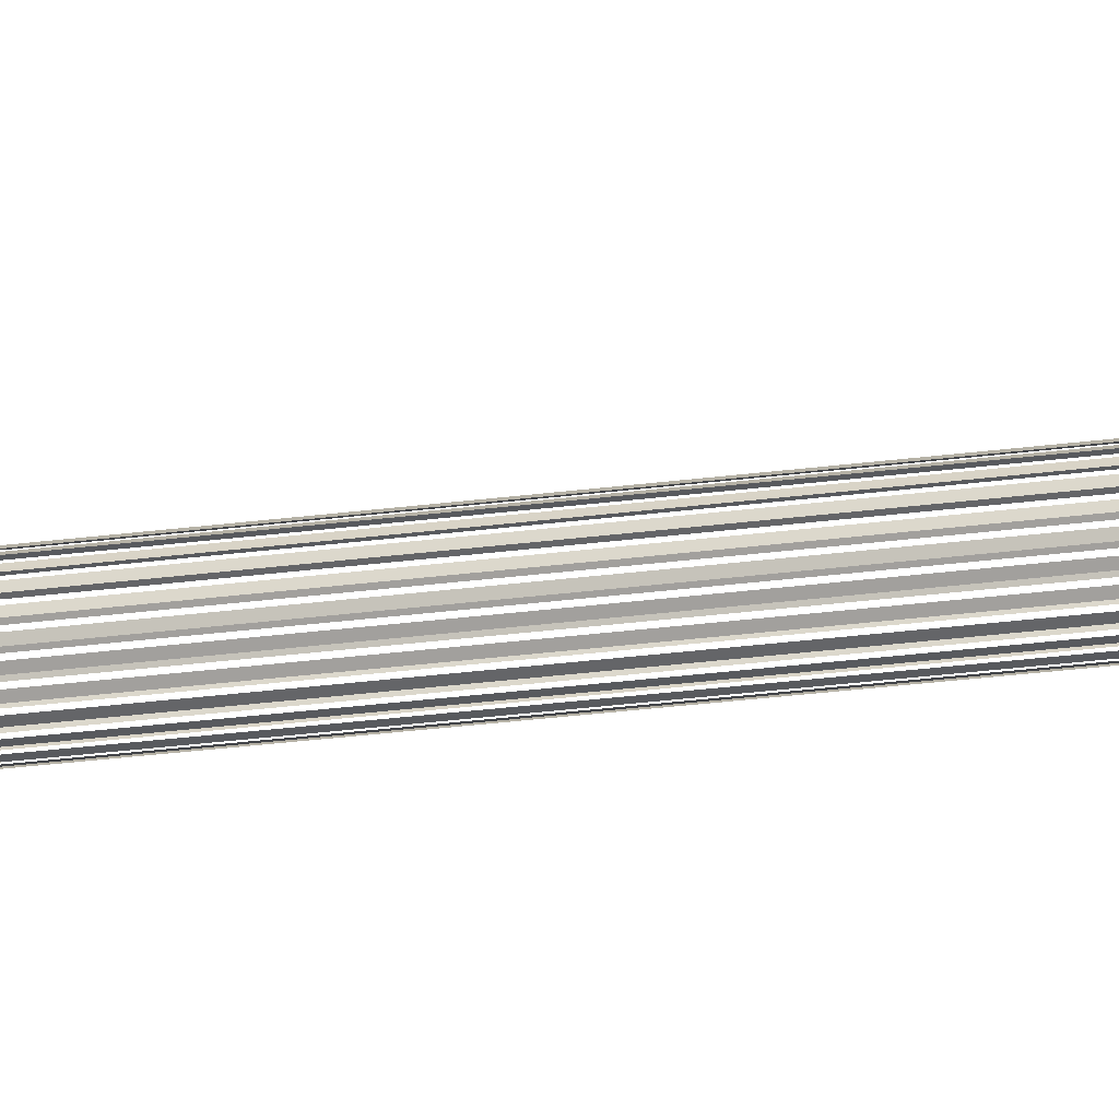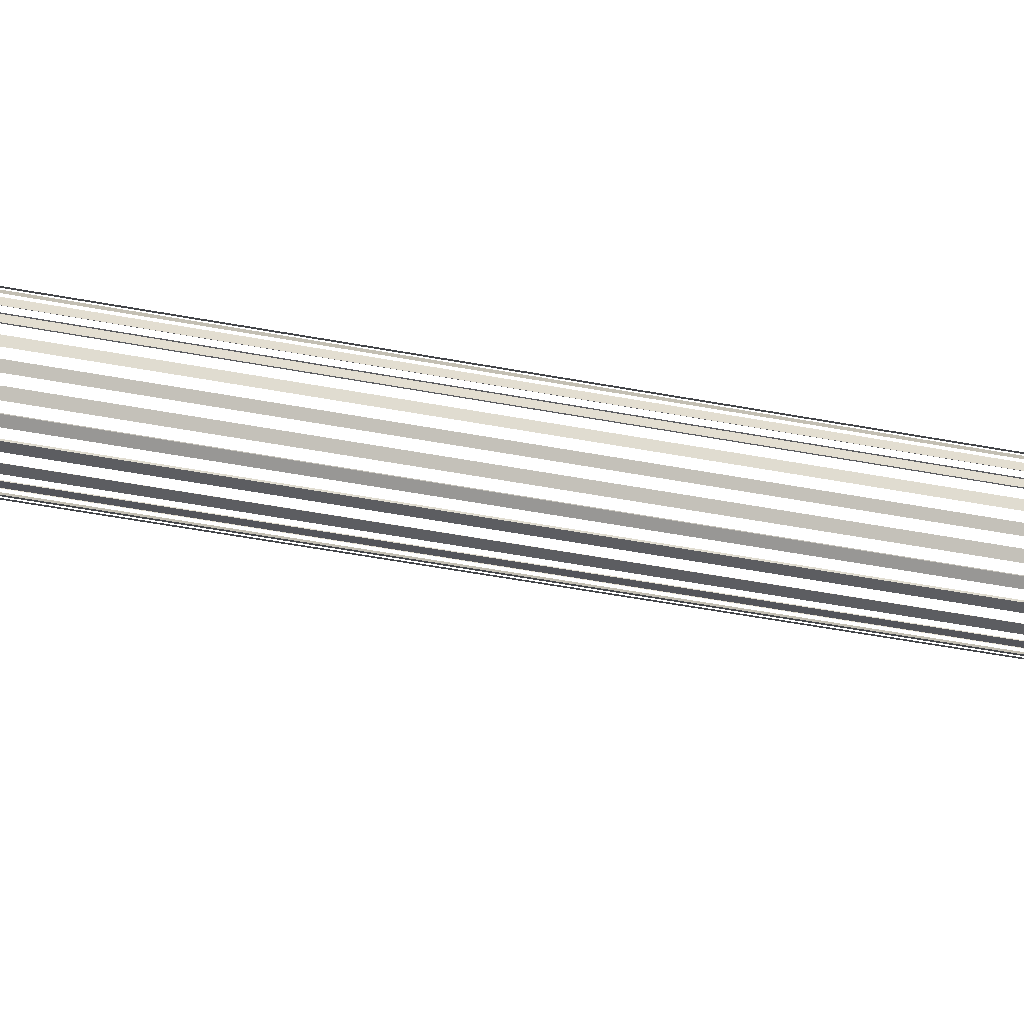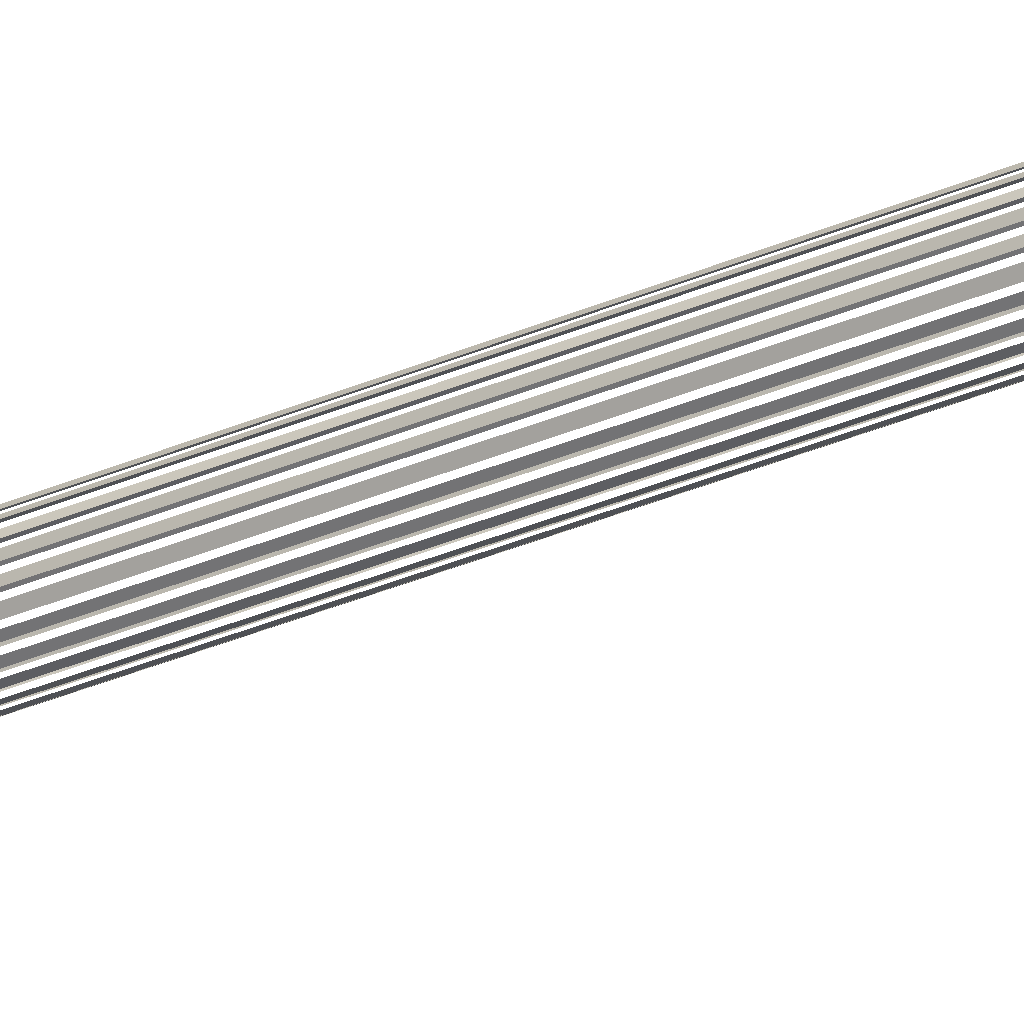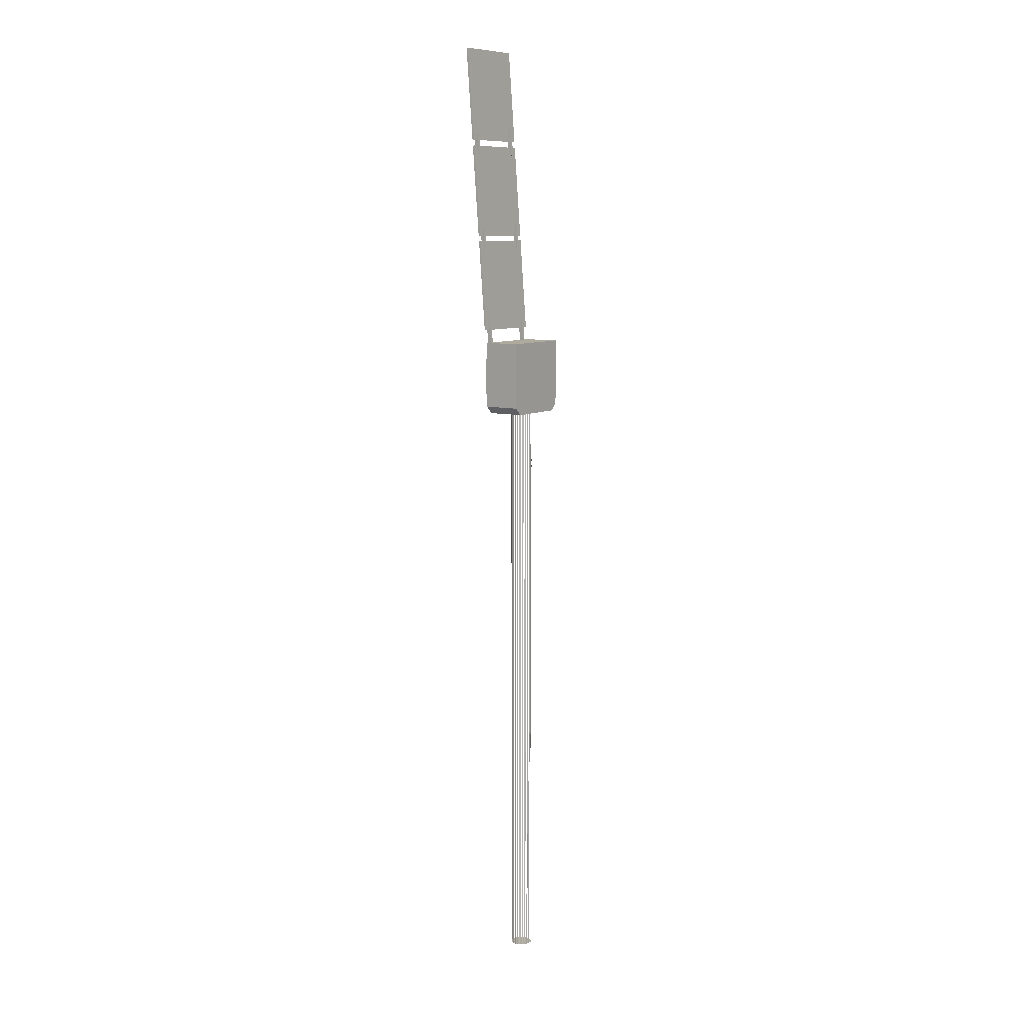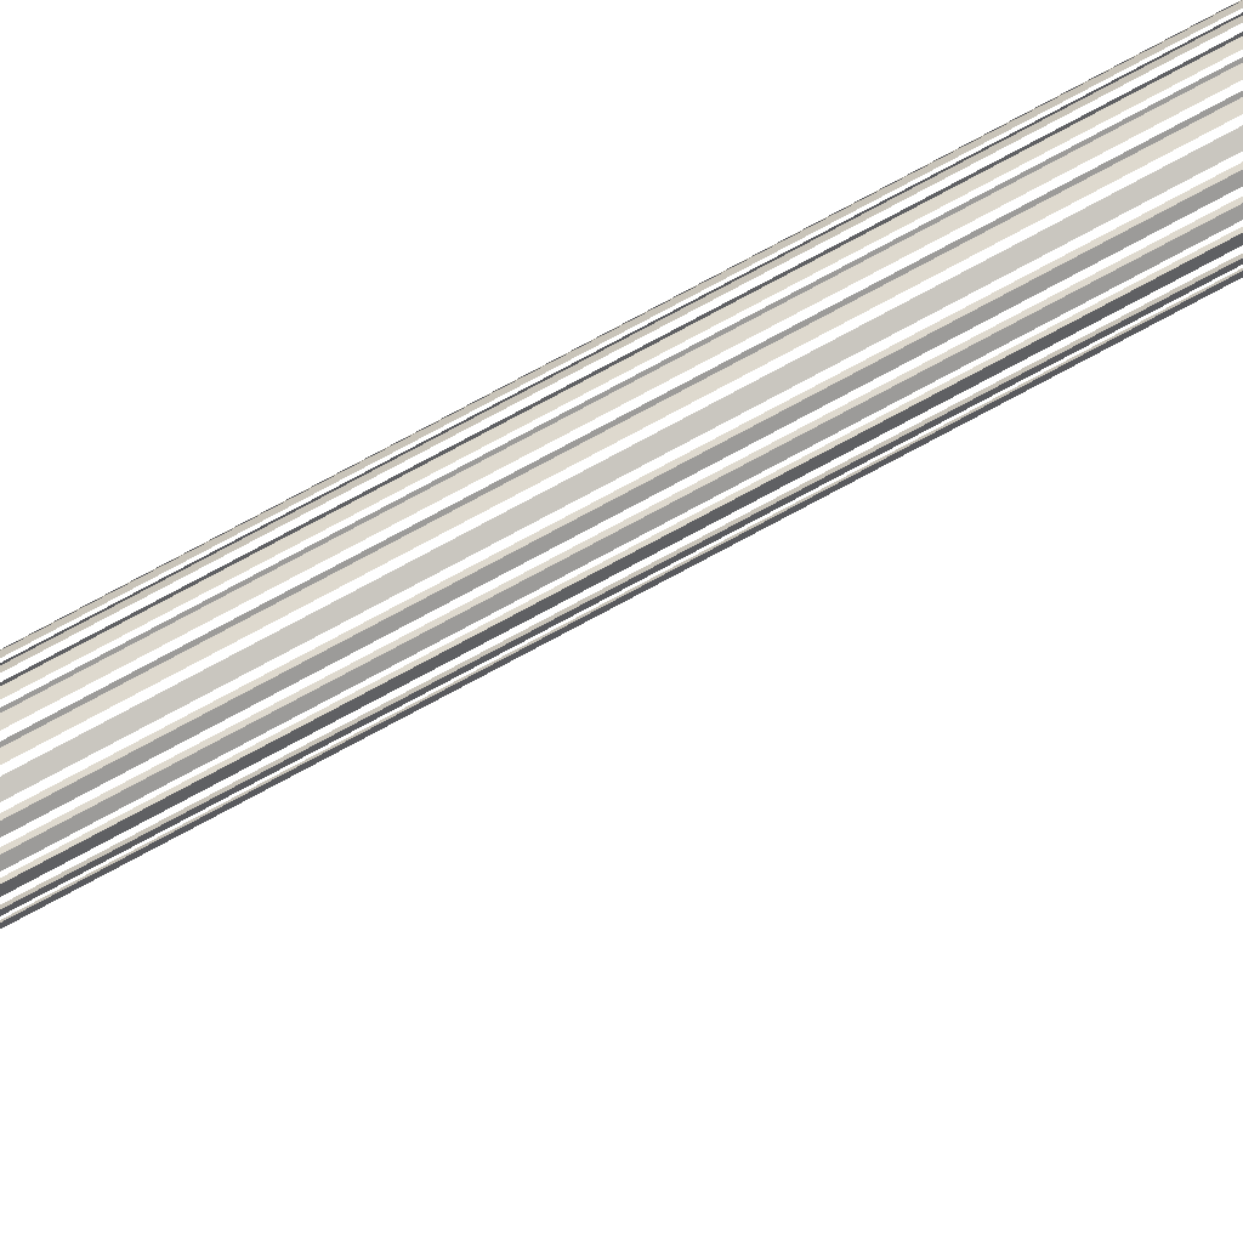
<metadata>
{"format":"obj","ext":"obj","renderer":"f3d","projection":"perspective","resolution":1024,"background":"white","views":[{"elev":-20.0,"azim":105.5,"up":"+Z"},{"elev":-16.1,"azim":-119.7,"up":"+Z"},{"elev":-30.3,"azim":-56.9,"up":"+Z"},{"elev":9.3,"azim":-145.4,"up":"+Y"},{"elev":79.4,"azim":61.9,"up":"+Z"}]}
</metadata>
<code>
o Cube.003_Cube.004
v 0.265 0.68 0.4975
v 0.2884 0.6754 0.4975
v 0.265 0.68 -0.4964
v 0.2884 0.6754 -0.4964
v 0.3597 1.919 0.4975
v 0.3831 1.914 0.4975
v 0.3597 1.919 -0.4964
v 0.3831 1.914 -0.4964
f 1 2 6 5
f 5 6 8 7
f 2 4 8 6
f 3 1 5 7
f 4 3 7 8
o Cube.004_Cube.003
v 0.3671 2.166 0.4257
v 0.4139 2.157 0.4257
v 0.3671 2.166 0.3786
v 0.4139 2.157 0.3786
v 0.3388 1.795 0.4257
v 0.3855 1.786 0.4257
v 0.3388 1.795 0.3786
v 0.3855 1.786 0.3786
f 9 10 12 11
f 11 12 16 15
f 15 16 14 13
f 13 14 10 9
f 11 15 13 9
f 16 12 10 14
o Cube.005
v 0.3652 1.99 0.4975
v 0.3886 1.986 0.4975
v 0.3652 1.99 -0.4964
v 0.3886 1.986 -0.4964
v 0.4599 3.229 0.4975
v 0.4833 3.225 0.4975
v 0.4599 3.229 -0.4964
v 0.4833 3.225 -0.4964
f 17 18 22 21
f 21 22 24 23
f 18 20 24 22
f 19 17 21 23
f 20 19 23 24
o Cube.007_Cube.012
v 0.4684 3.49 0.4257
v 0.5152 3.481 0.4257
v 0.4684 3.49 0.3786
v 0.5152 3.481 0.3786
v 0.44 3.119 0.4257
v 0.4868 3.11 0.4257
v 0.44 3.119 0.3786
v 0.4868 3.11 0.3786
f 25 26 28 27
f 27 28 32 31
f 31 32 30 29
f 29 30 26 25
f 27 31 29 25
f 32 28 26 30
o Cube.006_Cube.001
v 0.4665 3.315 0.4975
v 0.4898 3.31 0.4975
v 0.4665 3.315 -0.4964
v 0.4898 3.31 -0.4964
v 0.5612 4.554 0.4975
v 0.5846 4.549 0.4975
v 0.5612 4.554 -0.4964
v 0.5846 4.549 -0.4964
f 33 34 38 37
f 37 38 40 39
f 34 36 40 38
f 35 33 37 39
f 36 35 39 40
o Cube
v -0.2529 0.5015 0.5
v 0.2471 0.5015 0.5
v -0.2529 0.5015 -0.5
v 0.2471 0.5015 -0.5
v 0 -0.4985 -0.1468
v 0 -0.3267 -0.1468
v 0.05616 -0.4985 -0.1356
v 0.05616 -0.3267 -0.1356
v 0.1038 -0.4985 -0.1038
v 0.1038 -0.3267 -0.1038
v 0.1356 -0.4985 -0.05616
v 0.1356 -0.3267 -0.05616
v 0.1468 -0.4985 0
v 0.1468 -0.3267 0
v 0.1356 -0.4985 0.05616
v 0.1356 -0.3267 0.05616
v 0.1038 -0.4985 0.1038
v 0.1038 -0.3267 0.1038
v 0.05616 -0.4985 0.1356
v 0.05616 -0.3267 0.1356
v 0 -0.4985 0.1468
v 0 -0.3267 0.1468
v -0.05616 -0.4985 0.1356
v -0.05616 -0.3267 0.1356
v -0.1038 -0.4985 0.1038
v -0.1038 -0.3267 0.1038
v -0.1356 -0.4985 0.05616
v -0.1356 -0.3267 0.05616
v -0.1468 -0.4985 -0
v -0.1468 -0.3267 -0
v -0.1356 -0.4985 -0.05616
v -0.1356 -0.3267 -0.05616
v -0.1038 -0.4985 -0.1038
v -0.1038 -0.3267 -0.1038
v -0.05616 -0.4985 -0.1356
v -0.05616 -0.3267 -0.1356
v 0.2471 -0.4985 0
v -0.2529 -0.4985 0
v -0.2529 -0.3985 -0.5
v -0.2529 -0.4985 -0.4
v 0.2471 -0.4985 -0.4
v 0.2471 -0.3985 -0.5
v -0.2529 -0.3985 0.5
v -0.2529 -0.4985 0.4
v 0.2471 -0.4985 0.4
v 0.2471 -0.3985 0.5
v 0.01872 -0.4985 -0.143
v 0.03744 -0.4985 -0.1393
v 0.07203 -0.4985 -0.125
v 0.0879 -0.4985 -0.1144
v 0.1144 -0.4985 -0.0879
v 0.125 -0.4985 -0.07203
v 0.1393 -0.4985 -0.03744
v 0.143 -0.4985 -0.01872
v 0.143 -0.4985 0.01872
v 0.1393 -0.4985 0.03744
v 0.125 -0.4985 0.07203
v 0.1144 -0.4985 0.0879
v 0.0879 -0.4985 0.1144
v 0.07203 -0.4985 0.125
v 0.03744 -0.4985 0.1393
v 0.01872 -0.4985 0.143
v -0.01872 -0.4985 0.143
v -0.03744 -0.4985 0.1393
v -0.07203 -0.4985 0.125
v -0.0879 -0.4985 0.1144
v -0.1144 -0.4985 0.0879
v -0.125 -0.4985 0.07203
v -0.1393 -0.4985 0.03744
v -0.143 -0.4985 0.01872
v -0.143 -0.4985 -0.01872
v -0.1393 -0.4985 -0.03744
v -0.125 -0.4985 -0.07203
v -0.1144 -0.4985 -0.0879
v -0.0879 -0.4985 -0.1144
v -0.07203 -0.4985 -0.125
v -0.03744 -0.4985 -0.1393
v -0.01872 -0.4985 -0.143
v 0 -8.492 -0.1468
v 0.05616 -8.492 -0.1356
v 0.1038 -8.492 -0.1038
v 0.1356 -8.492 -0.05616
v 0.1468 -8.492 0
v 0.1038 -8.492 0.1038
v 0.05616 -8.492 0.1356
v 0 -8.492 0.1468
v -0.05616 -8.492 0.1356
v -0.1038 -8.492 0.1038
v -0.1356 -8.492 0.05616
v -0.1468 -8.492 -0
v -0.1356 -8.492 -0.05616
v -0.1038 -8.492 -0.1038
v -0.05616 -8.492 -0.1356
v 0.1356 -8.492 0.05616
v 0.0879 -8.492 0.1144
v 0.07203 -8.492 0.125
v -0.01872 -8.492 0.143
v -0.03744 -8.492 0.1393
v -0.1144 -8.492 0.0879
v -0.125 -8.492 0.07203
v -0.143 -8.492 -0.01872
v -0.1393 -8.492 -0.03744
v -0.0879 -8.492 -0.1144
v -0.07203 -8.492 -0.125
v 0.01872 -8.492 -0.143
v 0.03744 -8.492 -0.1393
v 0.1144 -8.492 -0.0879
v 0.125 -8.492 -0.07203
v 0.143 -8.492 0.01872
v 0.1393 -8.492 0.03744
v 0.07203 -8.492 -0.125
v 0.0879 -8.492 -0.1144
v -0.01872 -8.492 -0.143
v -0.03744 -8.492 -0.1393
v -0.125 -8.492 -0.07203
v -0.1144 -8.492 -0.0879
v -0.1393 -8.492 0.03744
v -0.143 -8.492 0.01872
v -0.07203 -8.492 0.125
v -0.0879 -8.492 0.1144
v 0.03744 -8.492 0.1393
v 0.01872 -8.492 0.143
v 0.1144 -8.492 0.0879
v 0.125 -8.492 0.07203
v 0.1393 -8.492 -0.03744
v 0.143 -8.492 -0.01872
f 41 42 44 43
f 81 82 44 42 86 85 77
f 43 79 80 78 84 83 41
f 86 83 84 85
f 80 79 82 81
f 69 111 112 71 113 114 73 115 116 75 117 118 45 80 78
f 45 87 88 47 89 90 49 91 92 51 93 94 53 77 81 80
f 53 95 96 55 97 98 57 99 100 59 101 102 61 85 77
f 61 103 104 63 105 106 65 107 108 67 109 110 69 78 84 85
f 42 41 83 86
f 44 82 79 43
f 45 46 48 47 88 87
f 47 48 50 49 90 89
f 49 50 52 51 92 91
f 51 52 54 53 94 93
f 69 70 72 71 112 111
f 71 72 74 73 114 113
f 48 46 76 74 72 70 68 66 64 62 60 58 56 54 52 50
f 73 74 76 75 116 115
f 75 76 46 45 118 117
f 53 54 56 58 60 62 64 66 68 70 69 110 109 67 108 107 65 106 105 63 104 103 61 102 101 59 100 99 57 98 97 55 96 95
f 100 136 125 59
f 57 124 135 99
f 102 101 161 162
f 104 138 127 63
f 61 126 137 103
f 105 159 160 106
f 108 140 129 67
f 65 128 139 107
f 110 109 157 158
f 112 142 131 71
f 69 130 141 111
f 114 113 155 156
f 116 144 133 75
f 73 132 143 115
f 118 117 154 153
f 88 146 120 47
f 45 119 145 87
f 90 89 151 152
f 92 148 122 51
f 49 121 147 91
f 96 150 134 55
f 53 123 149 95
f 97 164 163 98
f 93 165 166 94
f 136 135 124 163 164 134 150 149 123 166 165 122 148 147 121 152 151 120 146 145 119 153 154 133 144 143 132 156 155 131 142 141 130 158 157 129 140 139 128 160 159 127 138 137 126 162 161 125
o Cube.002_Cube.019
v 0.3671 2.166 -0.3711
v 0.4139 2.157 -0.3711
v 0.3671 2.166 -0.4182
v 0.4139 2.157 -0.4182
v 0.3388 1.795 -0.3711
v 0.3855 1.786 -0.3711
v 0.3388 1.795 -0.4182
v 0.3855 1.786 -0.4182
f 167 168 170 169
f 169 170 174 173
f 173 174 172 171
f 171 172 168 167
f 169 173 171 167
f 174 170 168 172
o Cube.001_Cube.018
v 0.4684 3.49 -0.3711
v 0.5152 3.481 -0.3711
v 0.4684 3.49 -0.4182
v 0.5152 3.481 -0.4182
v 0.44 3.119 -0.3711
v 0.4868 3.11 -0.3711
v 0.44 3.119 -0.4182
v 0.4868 3.11 -0.4182
f 175 176 178 177
f 177 178 182 181
f 181 182 180 179
f 179 180 176 175
f 177 181 179 175
f 182 178 176 180
o Cube.009_Cube.021
v 0.267 0.8563 -0.3711
v 0.3137 0.847 -0.3711
v 0.267 0.8563 -0.4182
v 0.3137 0.847 -0.4182
v 0.2386 0.4854 -0.3711
v 0.2854 0.4761 -0.3711
v 0.2386 0.4854 -0.4182
v 0.2854 0.4761 -0.4182
f 183 184 186 185
f 185 186 190 189
f 189 190 188 187
f 187 188 184 183
f 185 189 187 183
f 190 186 184 188
o Cube.008_Cube.020
v 0.267 0.8563 0.4257
v 0.3137 0.847 0.4257
v 0.267 0.8563 0.3786
v 0.3137 0.847 0.3786
v 0.2386 0.4854 0.4257
v 0.2854 0.4761 0.4257
v 0.2386 0.4854 0.3786
v 0.2854 0.4761 0.3786
f 191 192 194 193
f 193 194 198 197
f 197 198 196 195
f 195 196 192 191
f 193 197 195 191
f 198 194 192 196
o Cube.010_Cube.022
v 0.2494 -0.2197 0.4975
v 0.2727 -0.217 0.4975
v 0.2494 -0.2197 -0.4964
v 0.2727 -0.217 -0.4964
v 0.25 0.2739 0.4975
v 0.2733 0.2766 0.4975
v 0.25 0.2739 -0.4964
v 0.2733 0.2766 -0.4964
f 199 200 204 203
f 203 204 206 205
f 200 202 206 204
f 201 199 203 205
f 202 201 205 206

</code>
